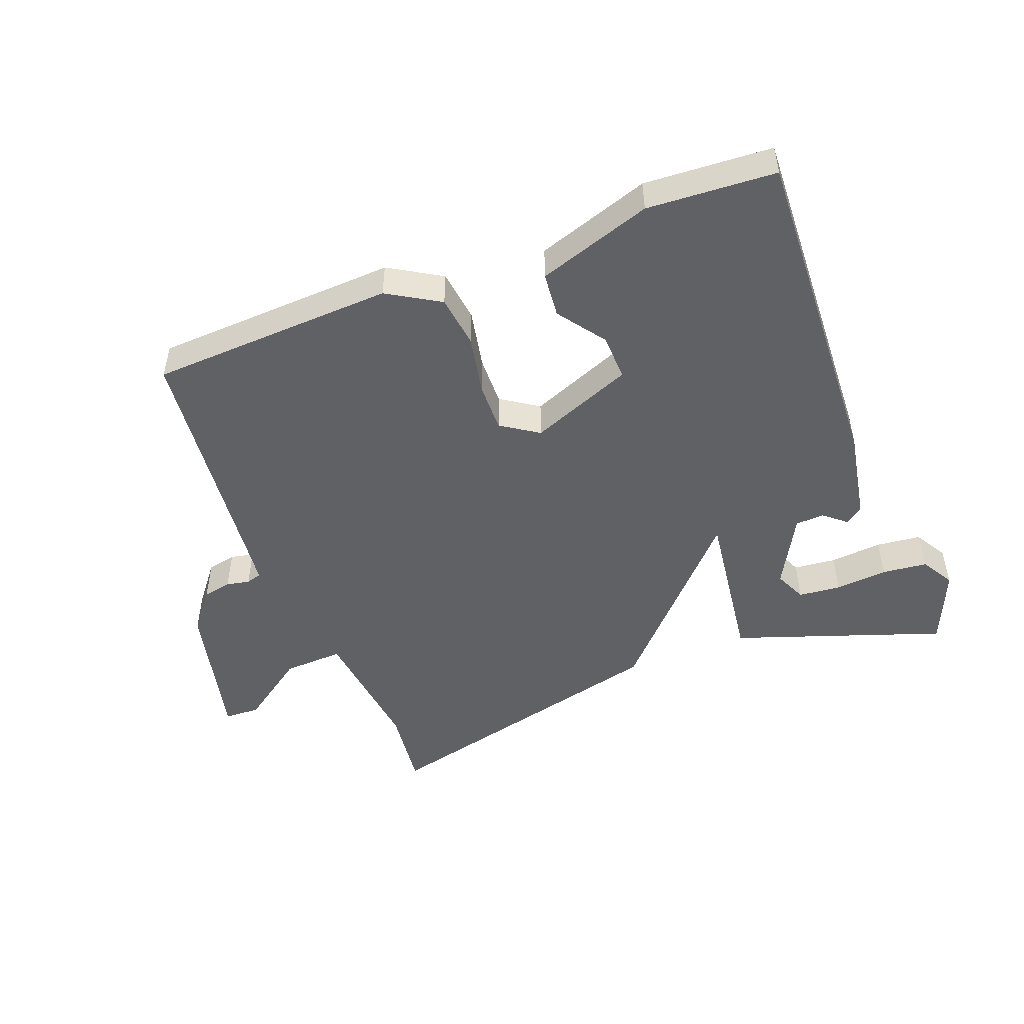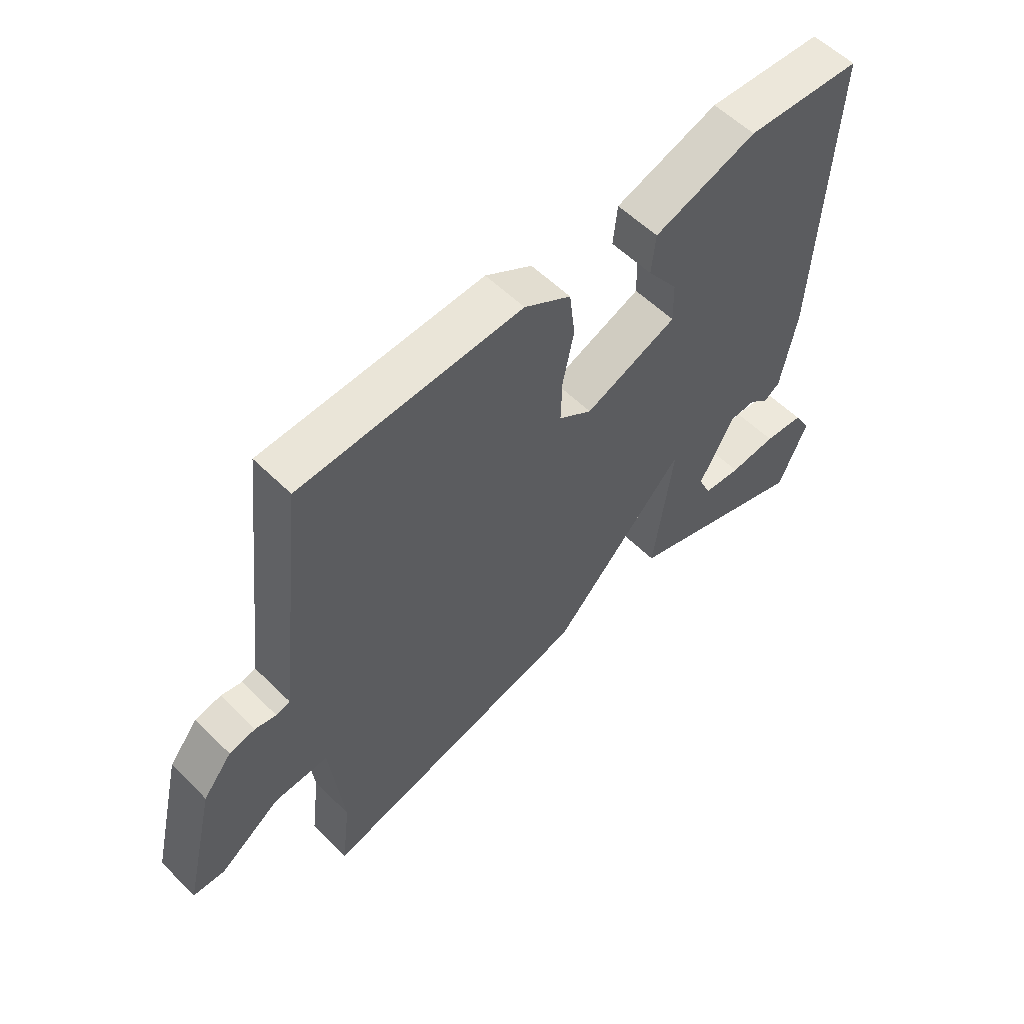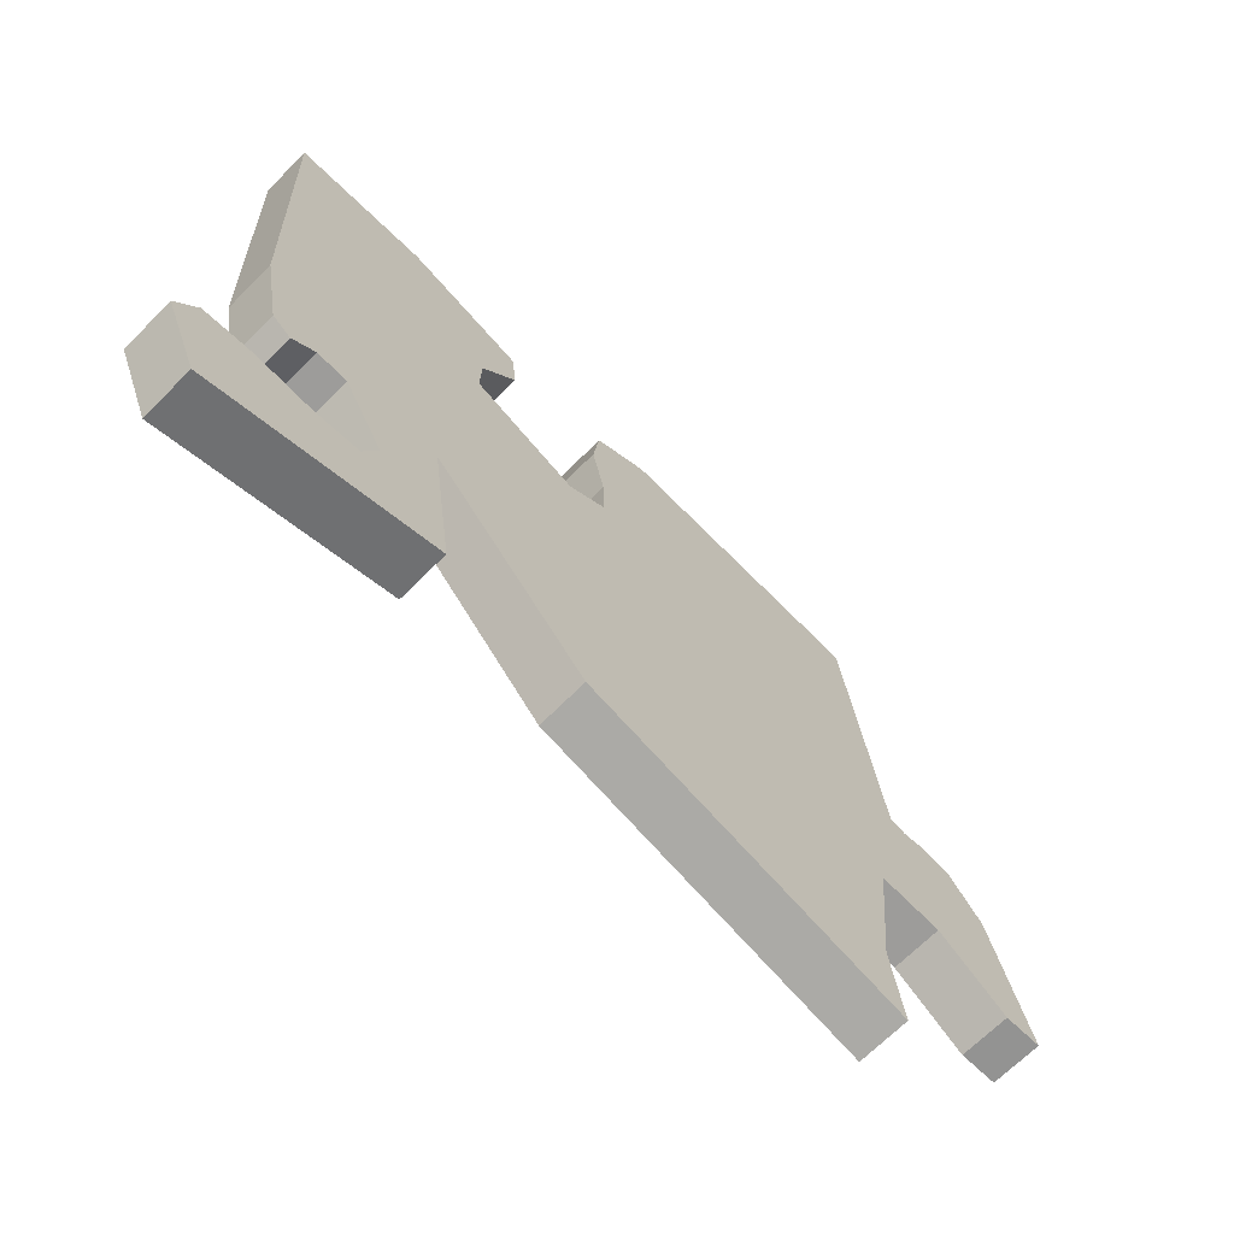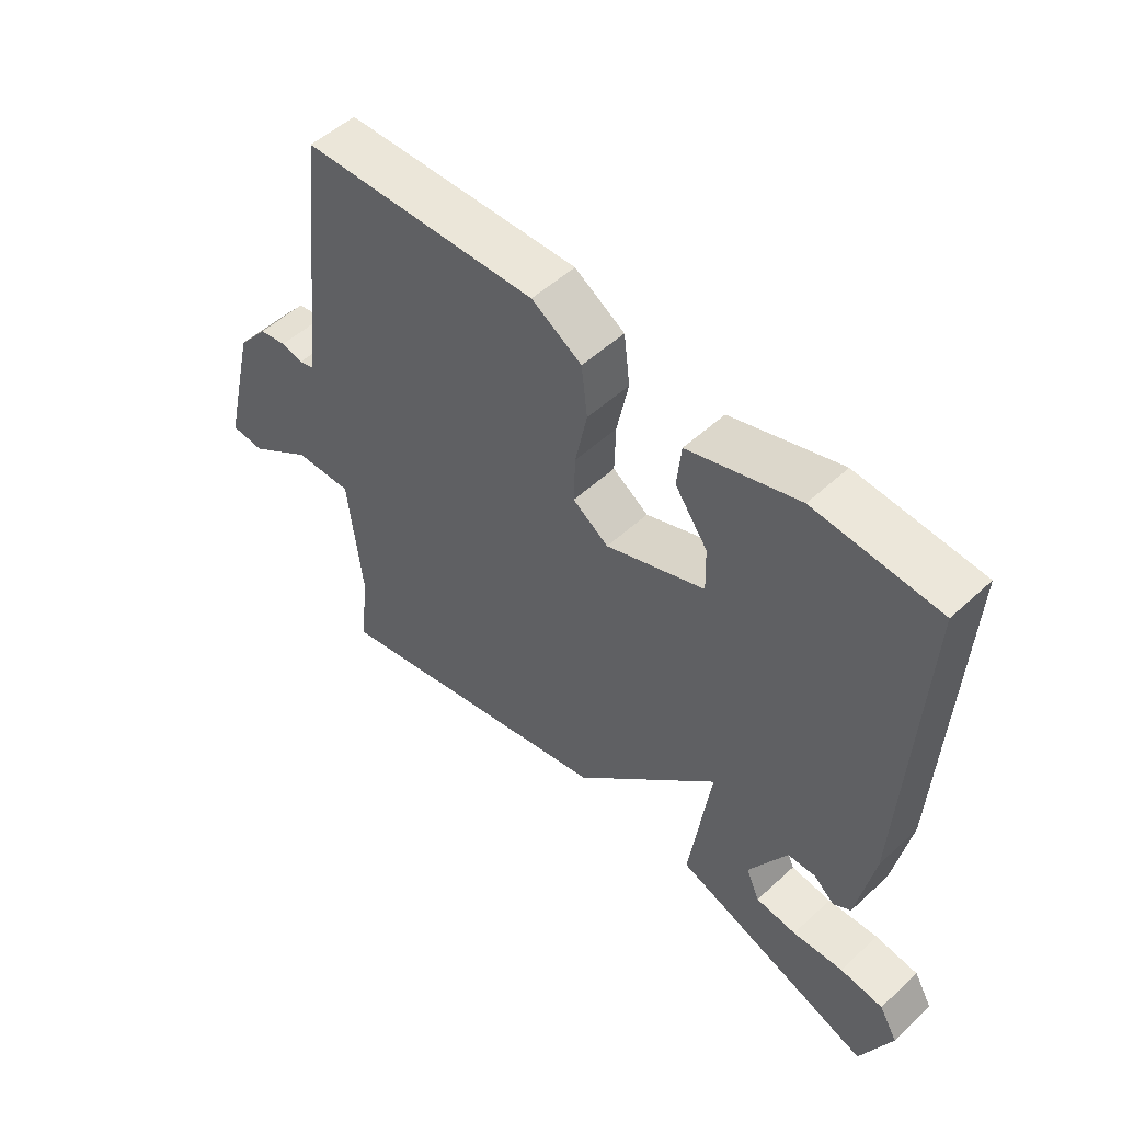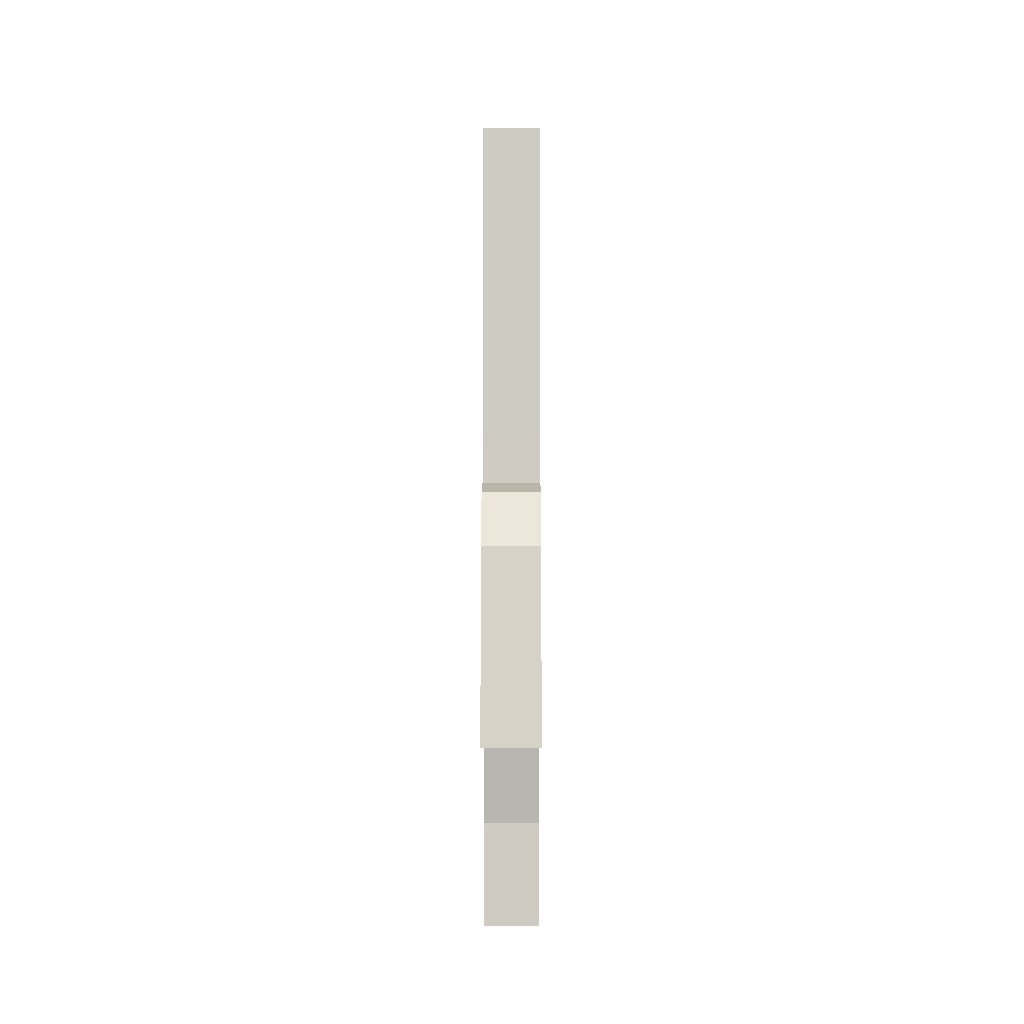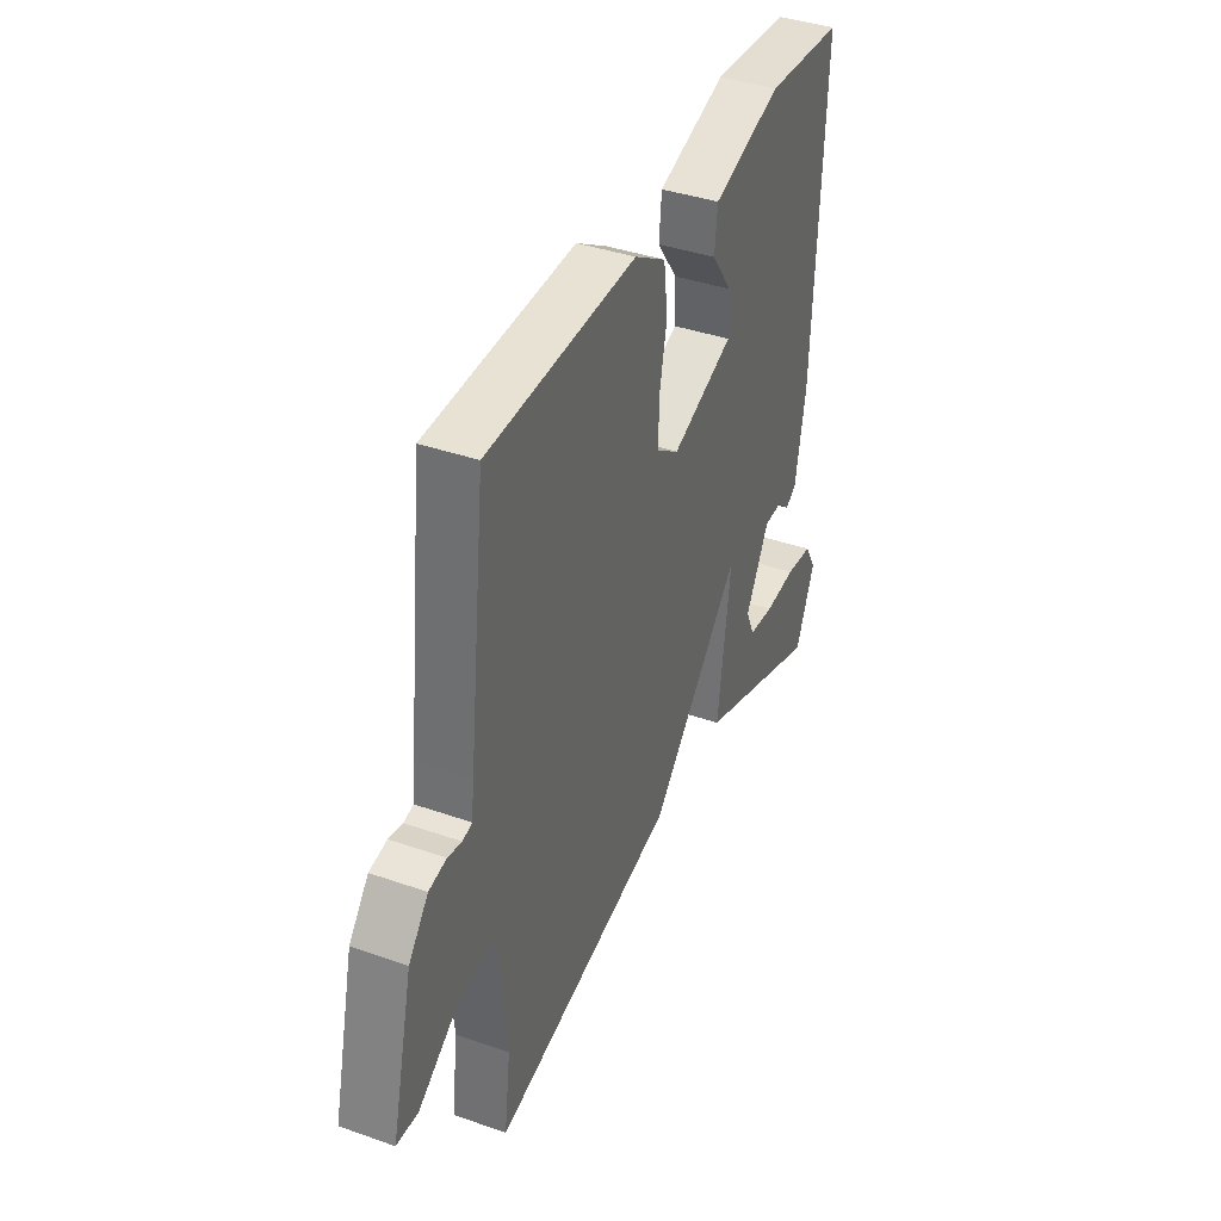
<metadata>
{"format":"obj","ext":"obj","renderer":"f3d","projection":"perspective","resolution":1024,"background":"white","views":[{"elev":-49.1,"azim":21.3,"up":"+Y"},{"elev":56.5,"azim":-44.2,"up":"+Z"},{"elev":-68.6,"azim":135.1,"up":"+Z"},{"elev":52.3,"azim":45.3,"up":"+Z"},{"elev":2.1,"azim":-89.9,"up":"+Z"},{"elev":39.0,"azim":-66.3,"up":"+Z"}]}
</metadata>
<code>
v 0.5 0.07 -0.5
v 0.175 0.07 -0.385
v 0.209 0.07 -0.136
v -0.025 0.07 -0.385
v -0.5 0.07 -0.5
v -0.484 0.07 -0.372
v -0.507 0.07 -0.162
v -0.601 0.07 -0.166
v -0.706 0.07 -0.24
v -0.761 0.07 -0.237
v -0.706 0.07 -0.01
v -0.656 0.07 0.052
v -0.611 0.07 0.061
v -0.575 0.07 0.053
v -0.551 0.07 0.06
v -0.544 0.07 0.117
v -0.5 0.07 0.5
v -0.118 0.07 0.516
v -0.037 0.07 0.467
v -0.027 0.07 0.385
v -0.046 0.07 0.292
v -0.048 0.07 0.215
v 0.01 0.07 0.176
v 0.17 0.07 0.239
v 0.168 0.07 0.311
v 0.115 0.07 0.385
v 0.122 0.07 0.455
v 0.3 0.07 0.513
v 0.5 0.07 0.5
v 0.475 0.07 -0.024
v 0.448 0.07 -0.169
v 0.42 0.07 -0.188
v 0.386 0.07 -0.159
v 0.341 0.07 -0.161
v 0.28 0.07 -0.272
v 0.302 0.07 -0.322
v 0.368 0.07 -0.329
v 0.45 0.07 -0.322
v 0.52 0.07 -0.33
v 0.55 0.07 -0.382
v 0.5 0 -0.5
v 0.175 0 -0.385
v 0.209 0 -0.136
v -0.025 0 -0.385
v -0.5 0 -0.5
v -0.484 0 -0.372
v -0.507 0 -0.162
v -0.601 0 -0.166
v -0.706 0 -0.24
v -0.761 0 -0.237
v -0.706 0 -0.01
v -0.656 0 0.052
v -0.611 0 0.061
v -0.575 0 0.053
v -0.551 0 0.06
v -0.544 0 0.117
v -0.5 0 0.5
v -0.118 0 0.516
v -0.037 0 0.467
v -0.027 0 0.385
v -0.046 0 0.292
v -0.048 0 0.215
v 0.01 0 0.176
v 0.17 0 0.239
v 0.168 0 0.311
v 0.115 0 0.385
v 0.122 0 0.455
v 0.3 0 0.513
v 0.5 0 0.5
v 0.475 0 -0.024
v 0.448 0 -0.169
v 0.42 0 -0.188
v 0.386 0 -0.159
v 0.341 0 -0.161
v 0.28 0 -0.272
v 0.302 0 -0.322
v 0.368 0 -0.329
v 0.45 0 -0.322
v 0.52 0 -0.33
v 0.55 0 -0.382
f 40 1 2
f 39 40 2
f 38 39 2
f 37 38 2
f 36 37 2
f 35 36 2 3
f 34 35 3
f 33 34 3
f 31 32 33
f 30 31 33
f 29 30 33
f 28 29 33
f 27 28 33
f 25 26 27
f 25 27 33
f 24 25 33 3
f 19 20 21
f 18 19 21
f 17 18 21
f 16 17 21
f 15 16 21 22
f 12 13 14
f 11 12 14
f 10 11 14
f 9 10 14
f 8 9 14
f 7 8 14 15
f 4 5 6
f 3 4 6
f 24 3 6
f 23 24 6
f 7 15 22 23
f 6 7 23
f 42 41 80
f 42 80 79
f 42 79 78
f 42 78 77
f 42 77 76
f 43 42 76 75
f 43 75 74
f 43 74 73
f 73 72 71
f 73 71 70
f 73 70 69
f 73 69 68
f 73 68 67
f 67 66 65
f 73 67 65
f 43 73 65 64
f 61 60 59
f 61 59 58
f 61 58 57
f 61 57 56
f 62 61 56 55
f 54 53 52
f 54 52 51
f 54 51 50
f 54 50 49
f 54 49 48
f 55 54 48 47
f 46 45 44
f 46 44 43
f 46 43 64
f 46 64 63
f 63 62 55 47
f 63 47 46
f 1 41 42 2
f 2 42 43 3
f 3 43 44 4
f 4 44 45 5
f 5 45 46 6
f 6 46 47 7
f 7 47 48 8
f 8 48 49 9
f 9 49 50 10
f 10 50 51 11
f 11 51 52 12
f 12 52 53 13
f 13 53 54 14
f 14 54 55 15
f 15 55 56 16
f 16 56 57 17
f 17 57 58 18
f 18 58 59 19
f 19 59 60 20
f 20 60 61 21
f 21 61 62 22
f 22 62 63 23
f 23 63 64 24
f 24 64 65 25
f 25 65 66 26
f 26 66 67 27
f 27 67 68 28
f 28 68 69 29
f 29 69 70 30
f 30 70 71 31
f 31 71 72 32
f 32 72 73 33
f 33 73 74 34
f 34 74 75 35
f 35 75 76 36
f 36 76 77 37
f 37 77 78 38
f 38 78 79 39
f 39 79 80 40
f 40 80 41 1

</code>
